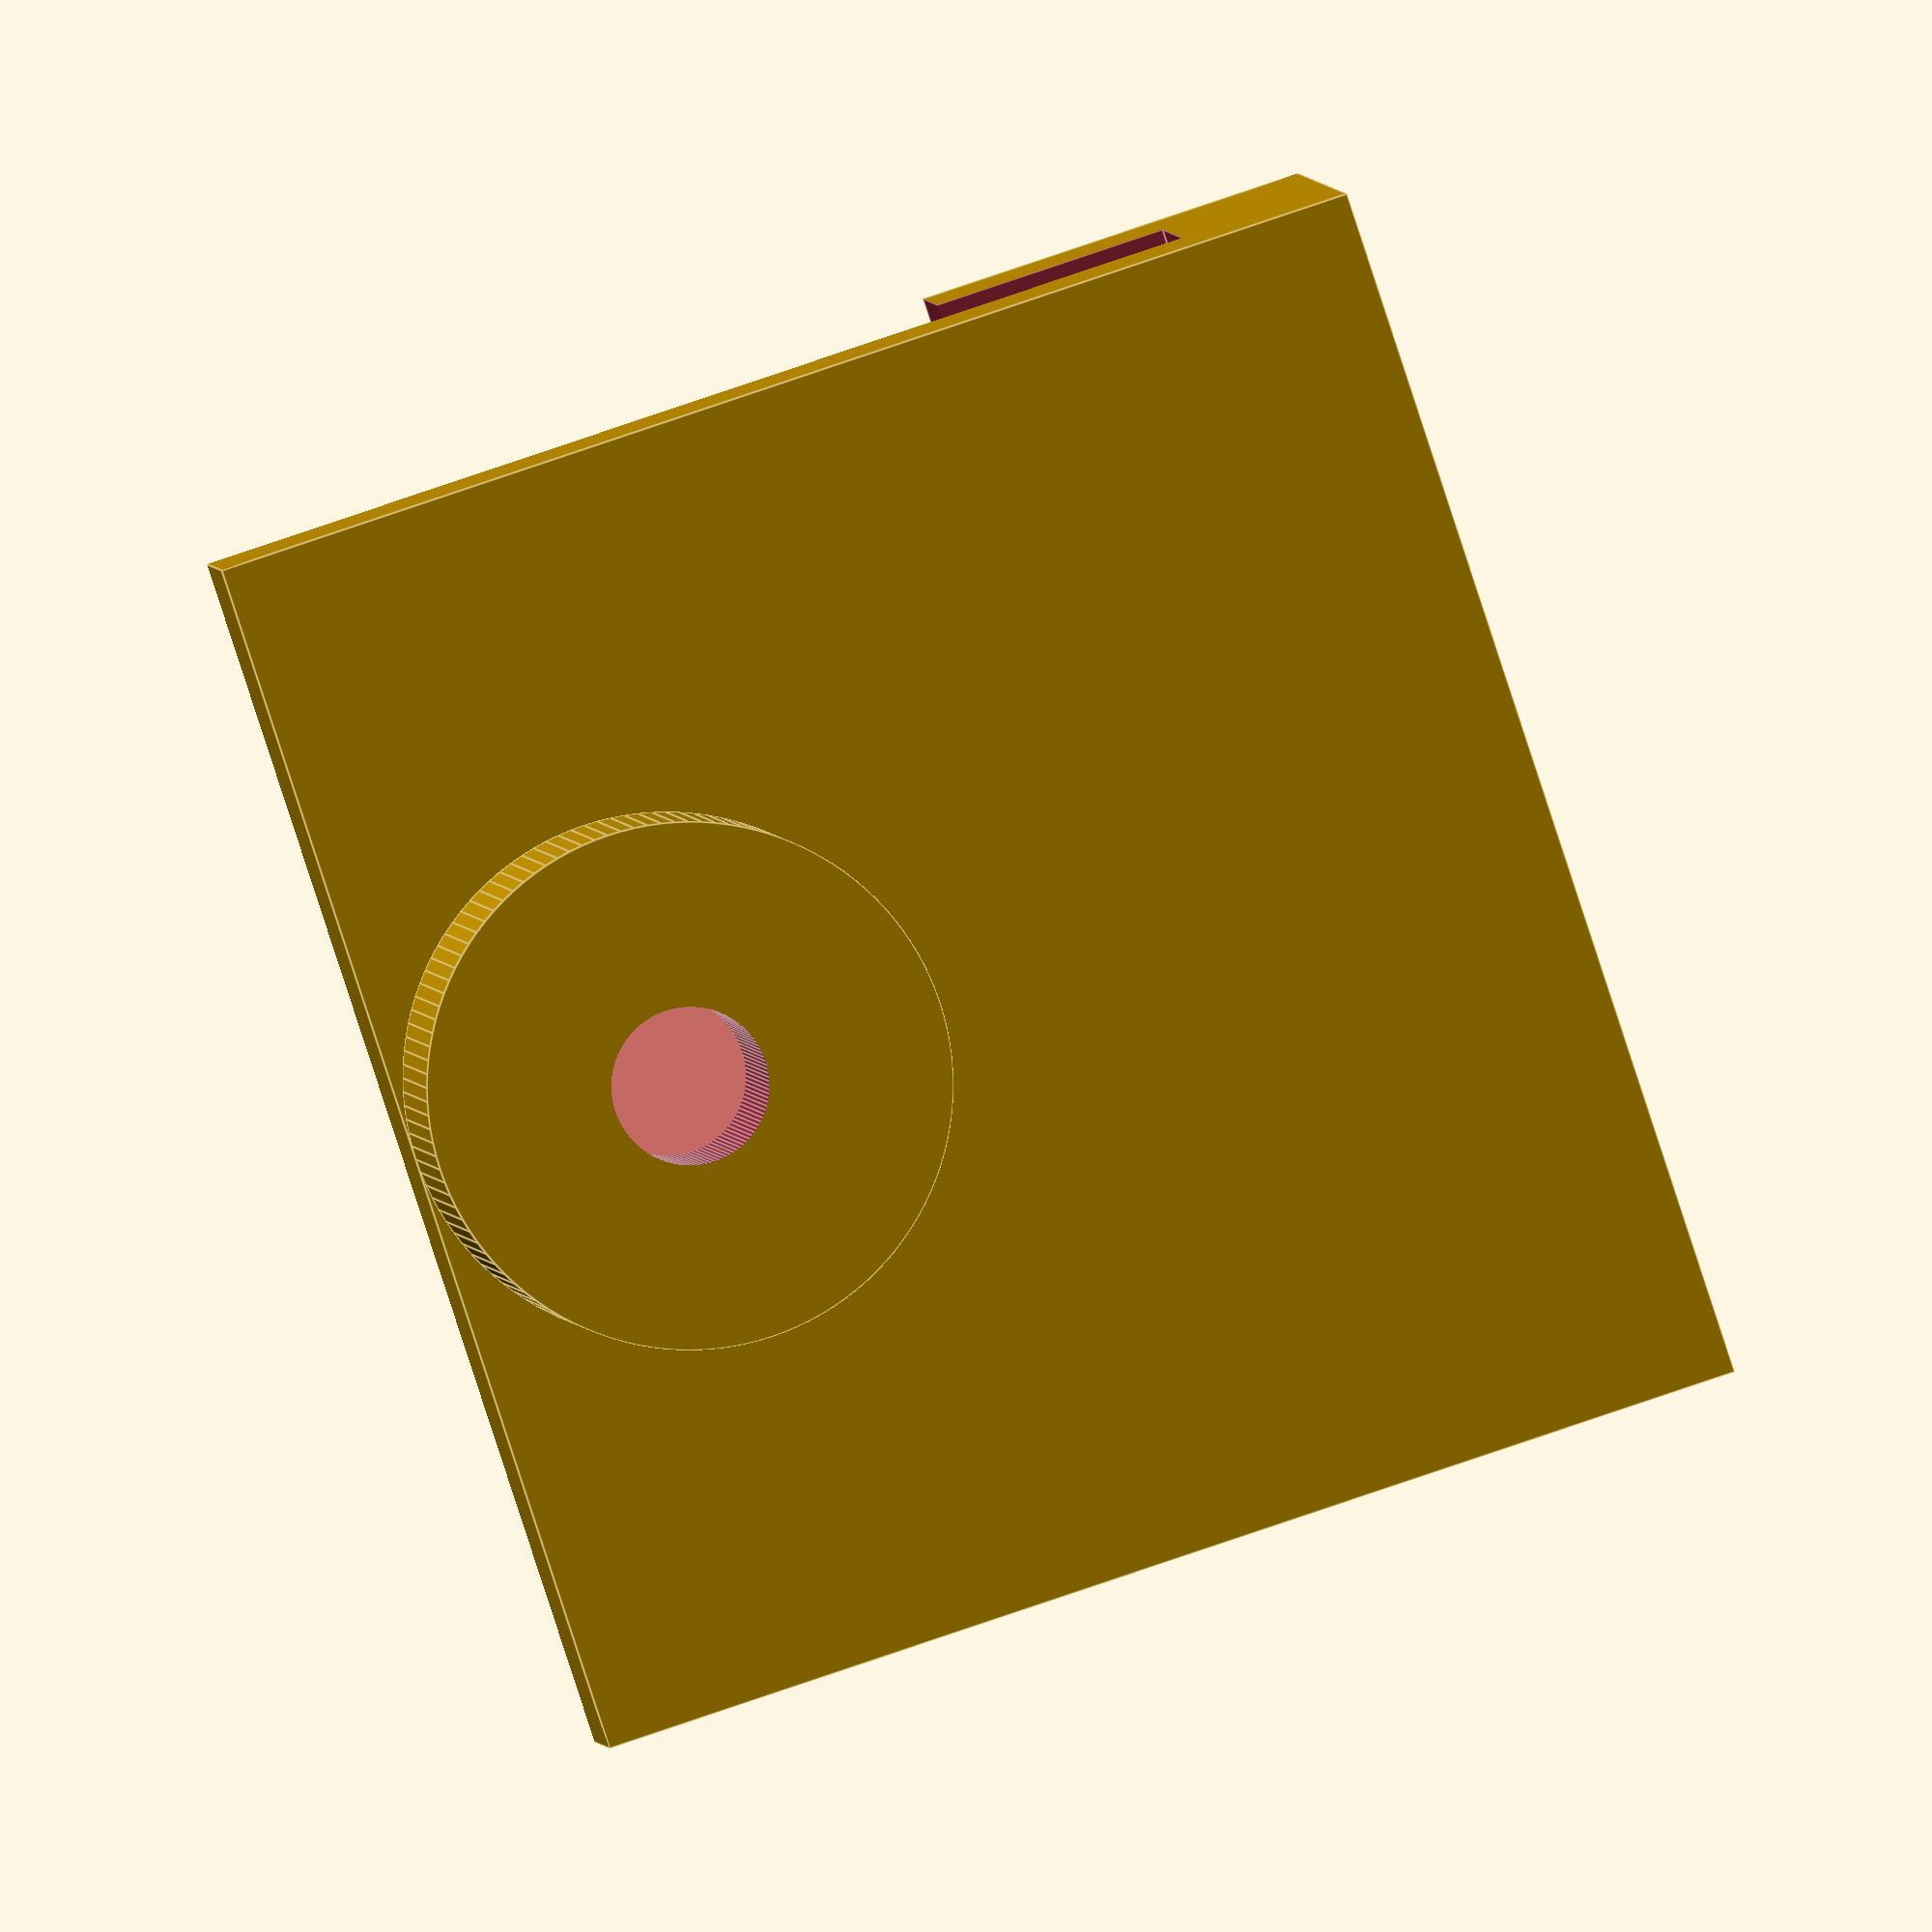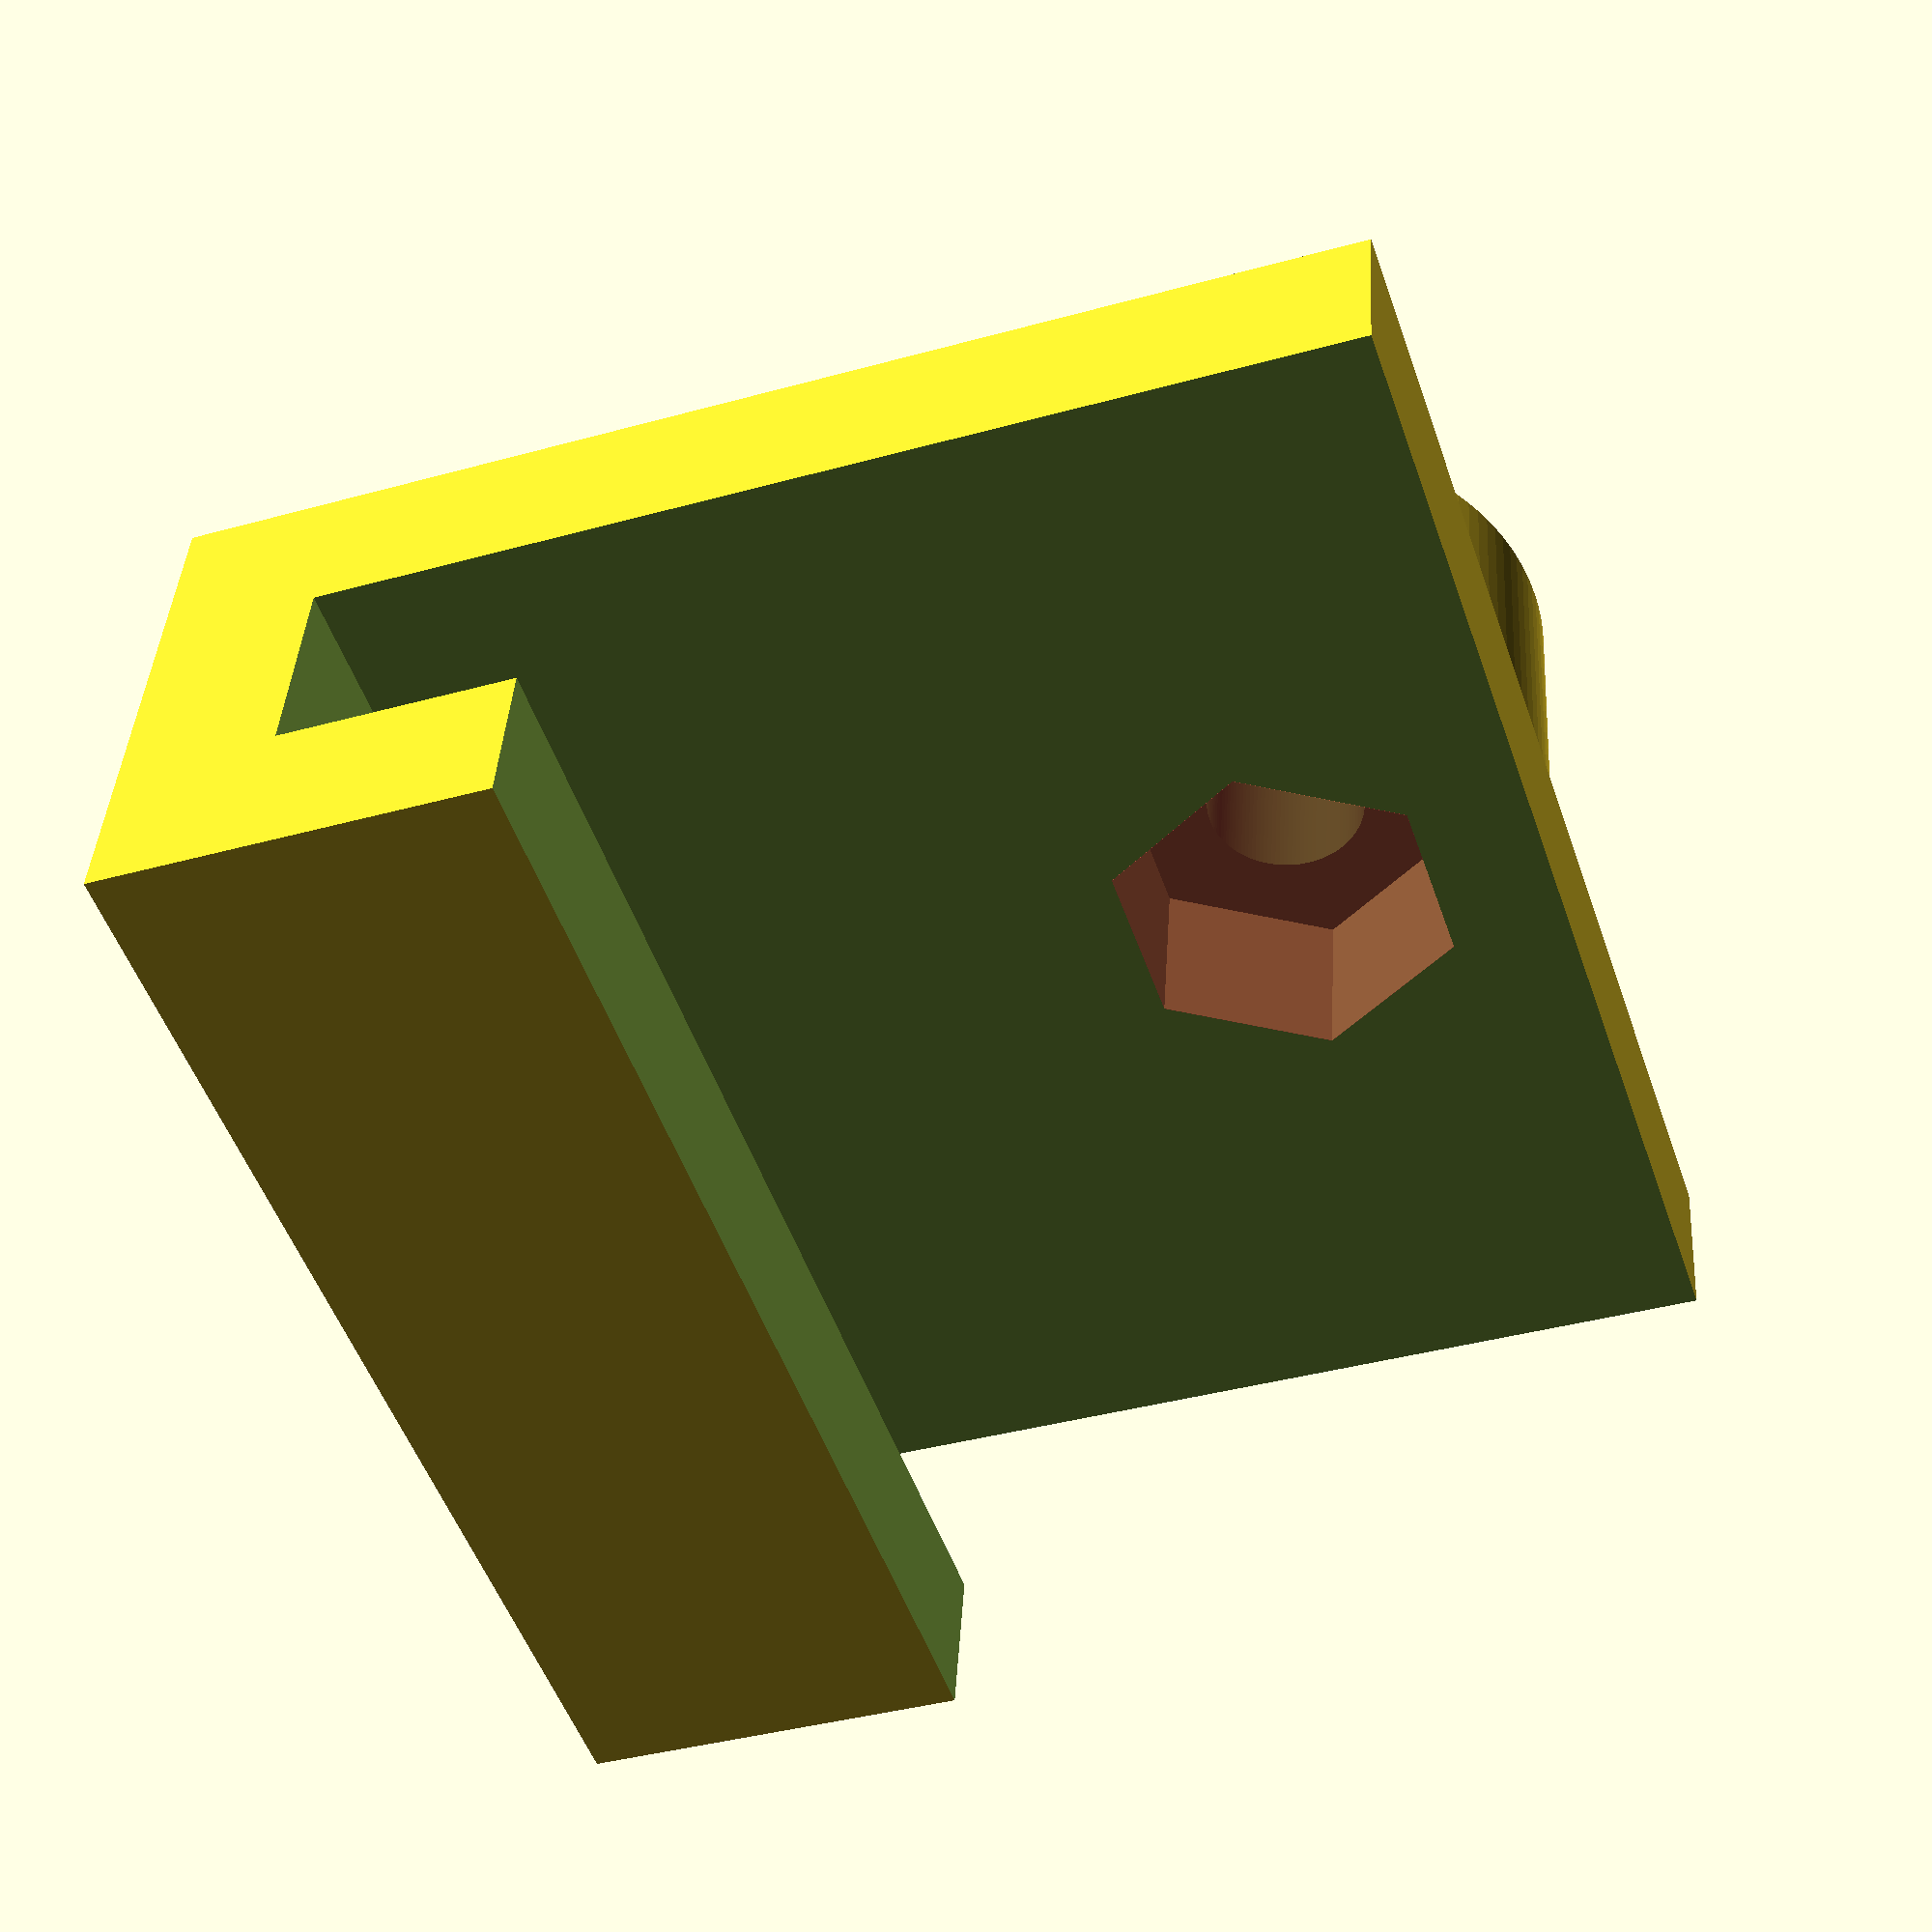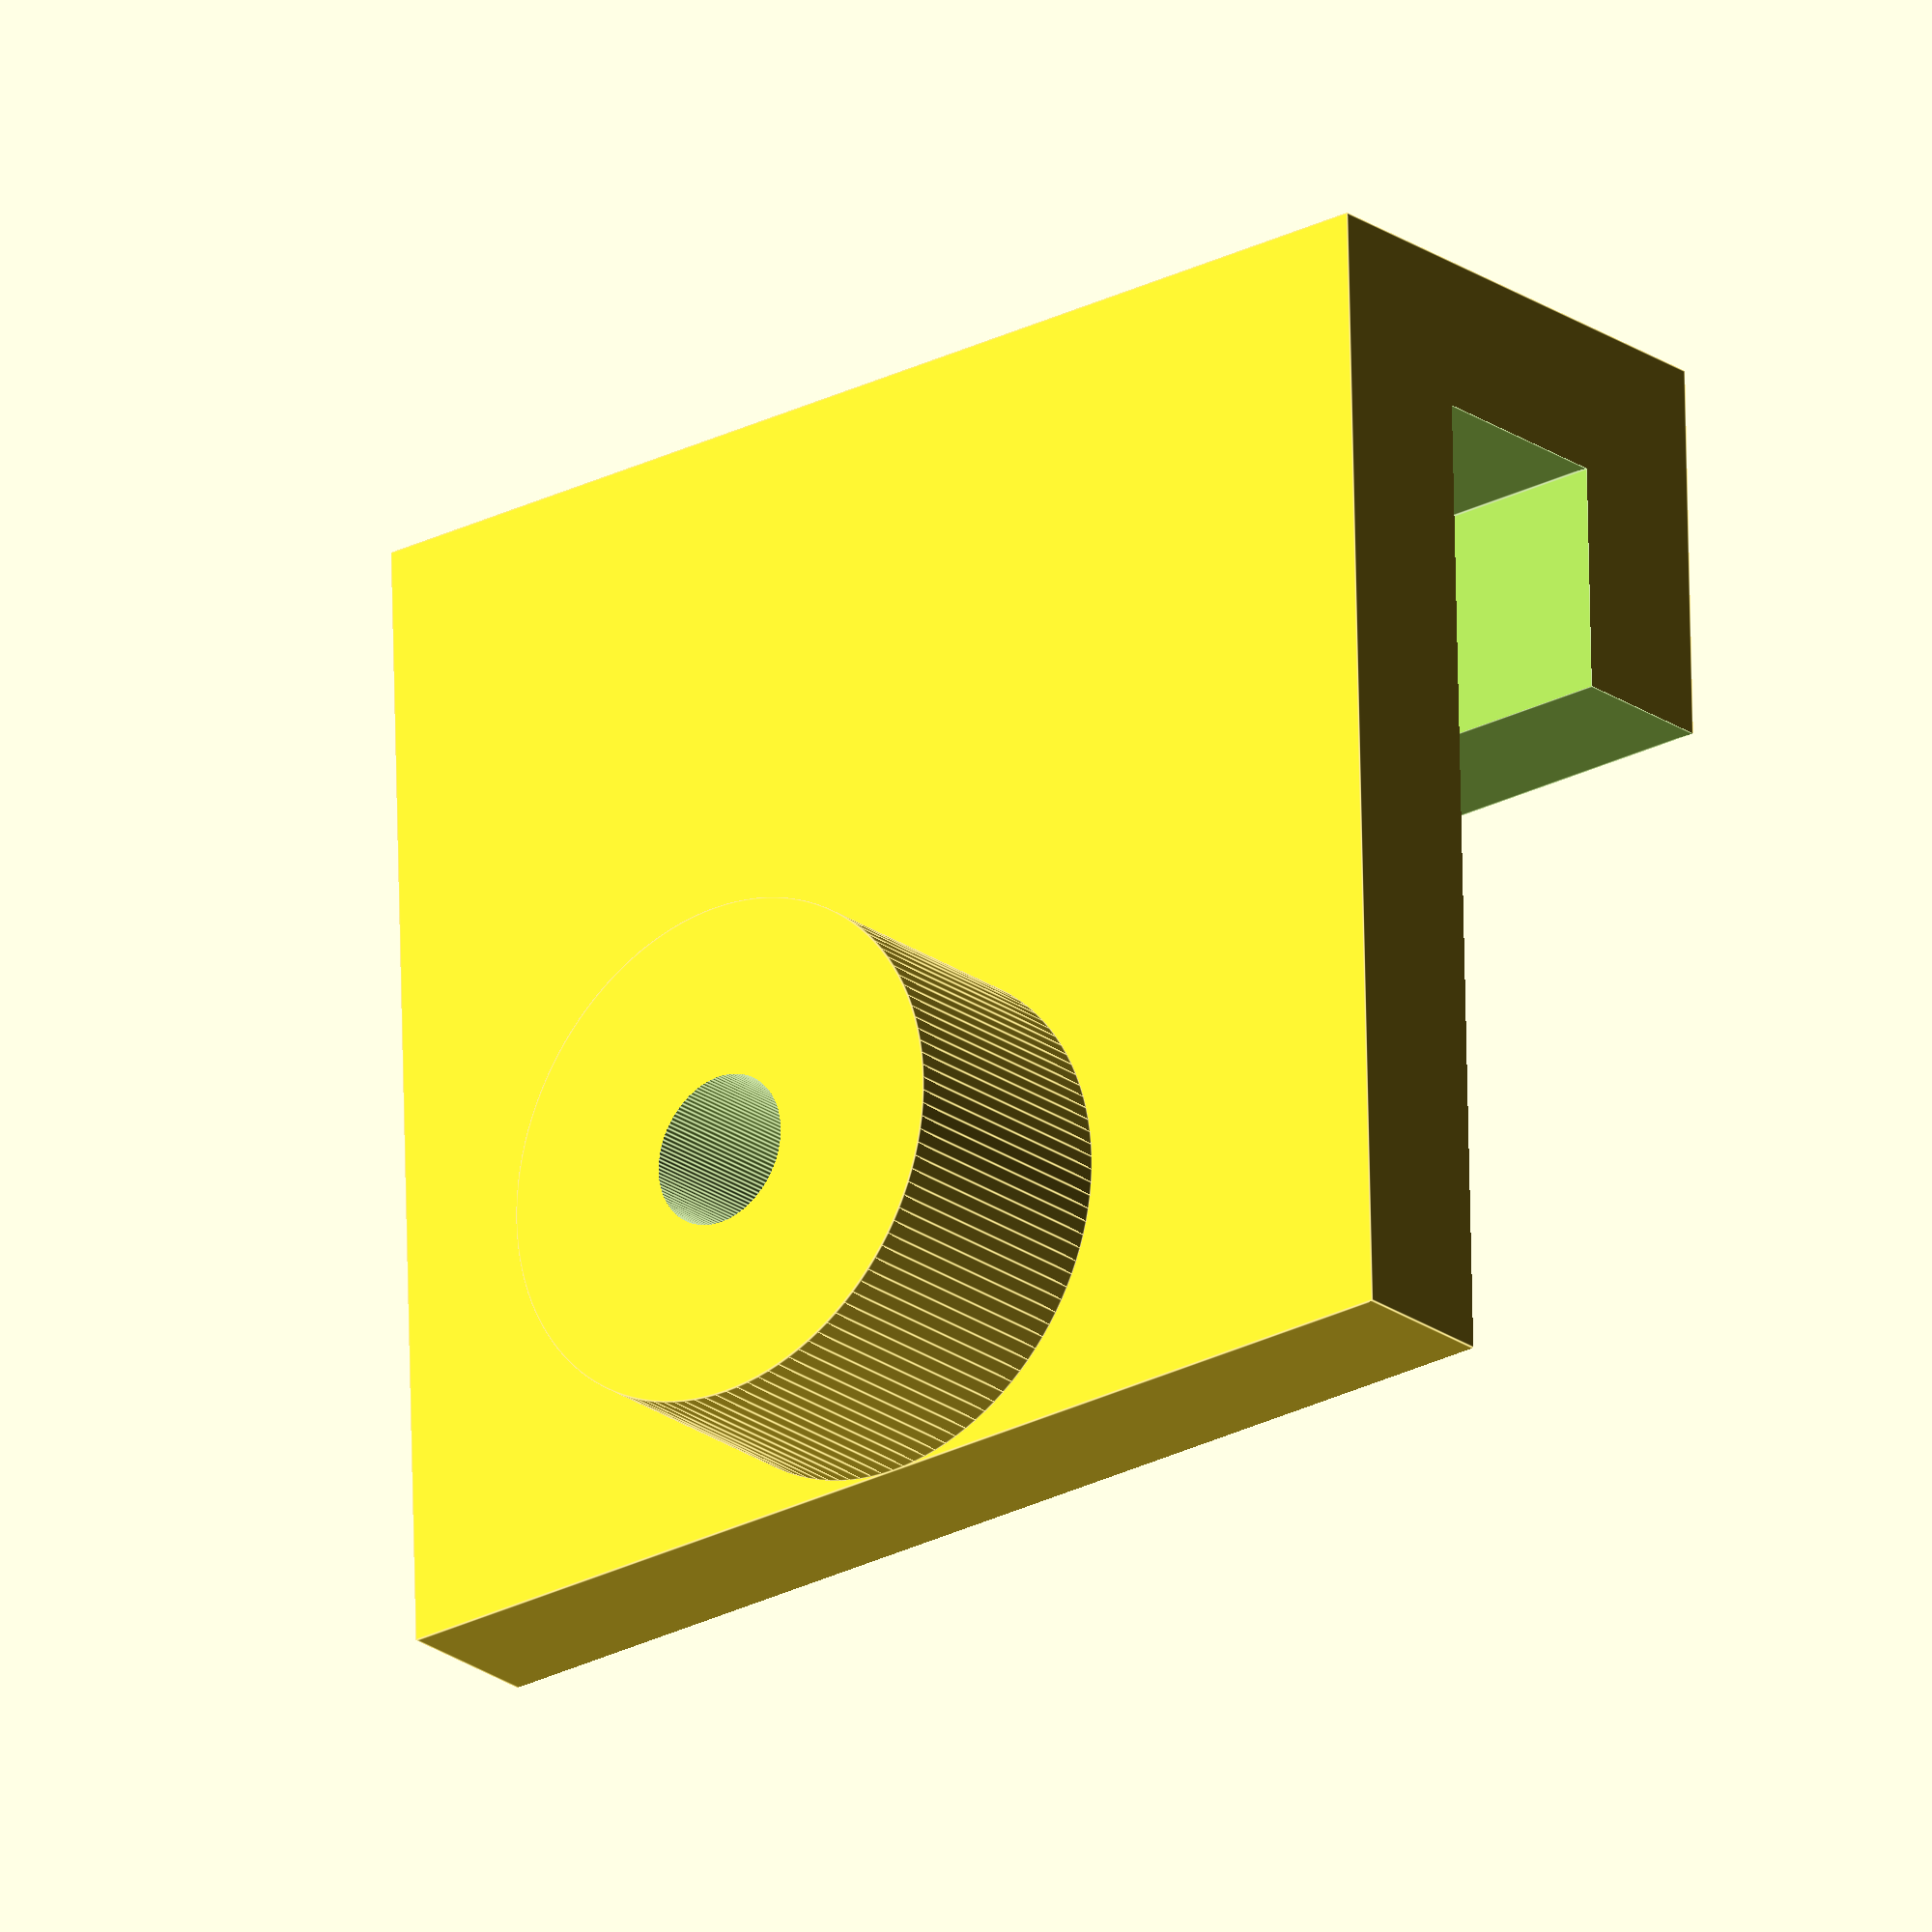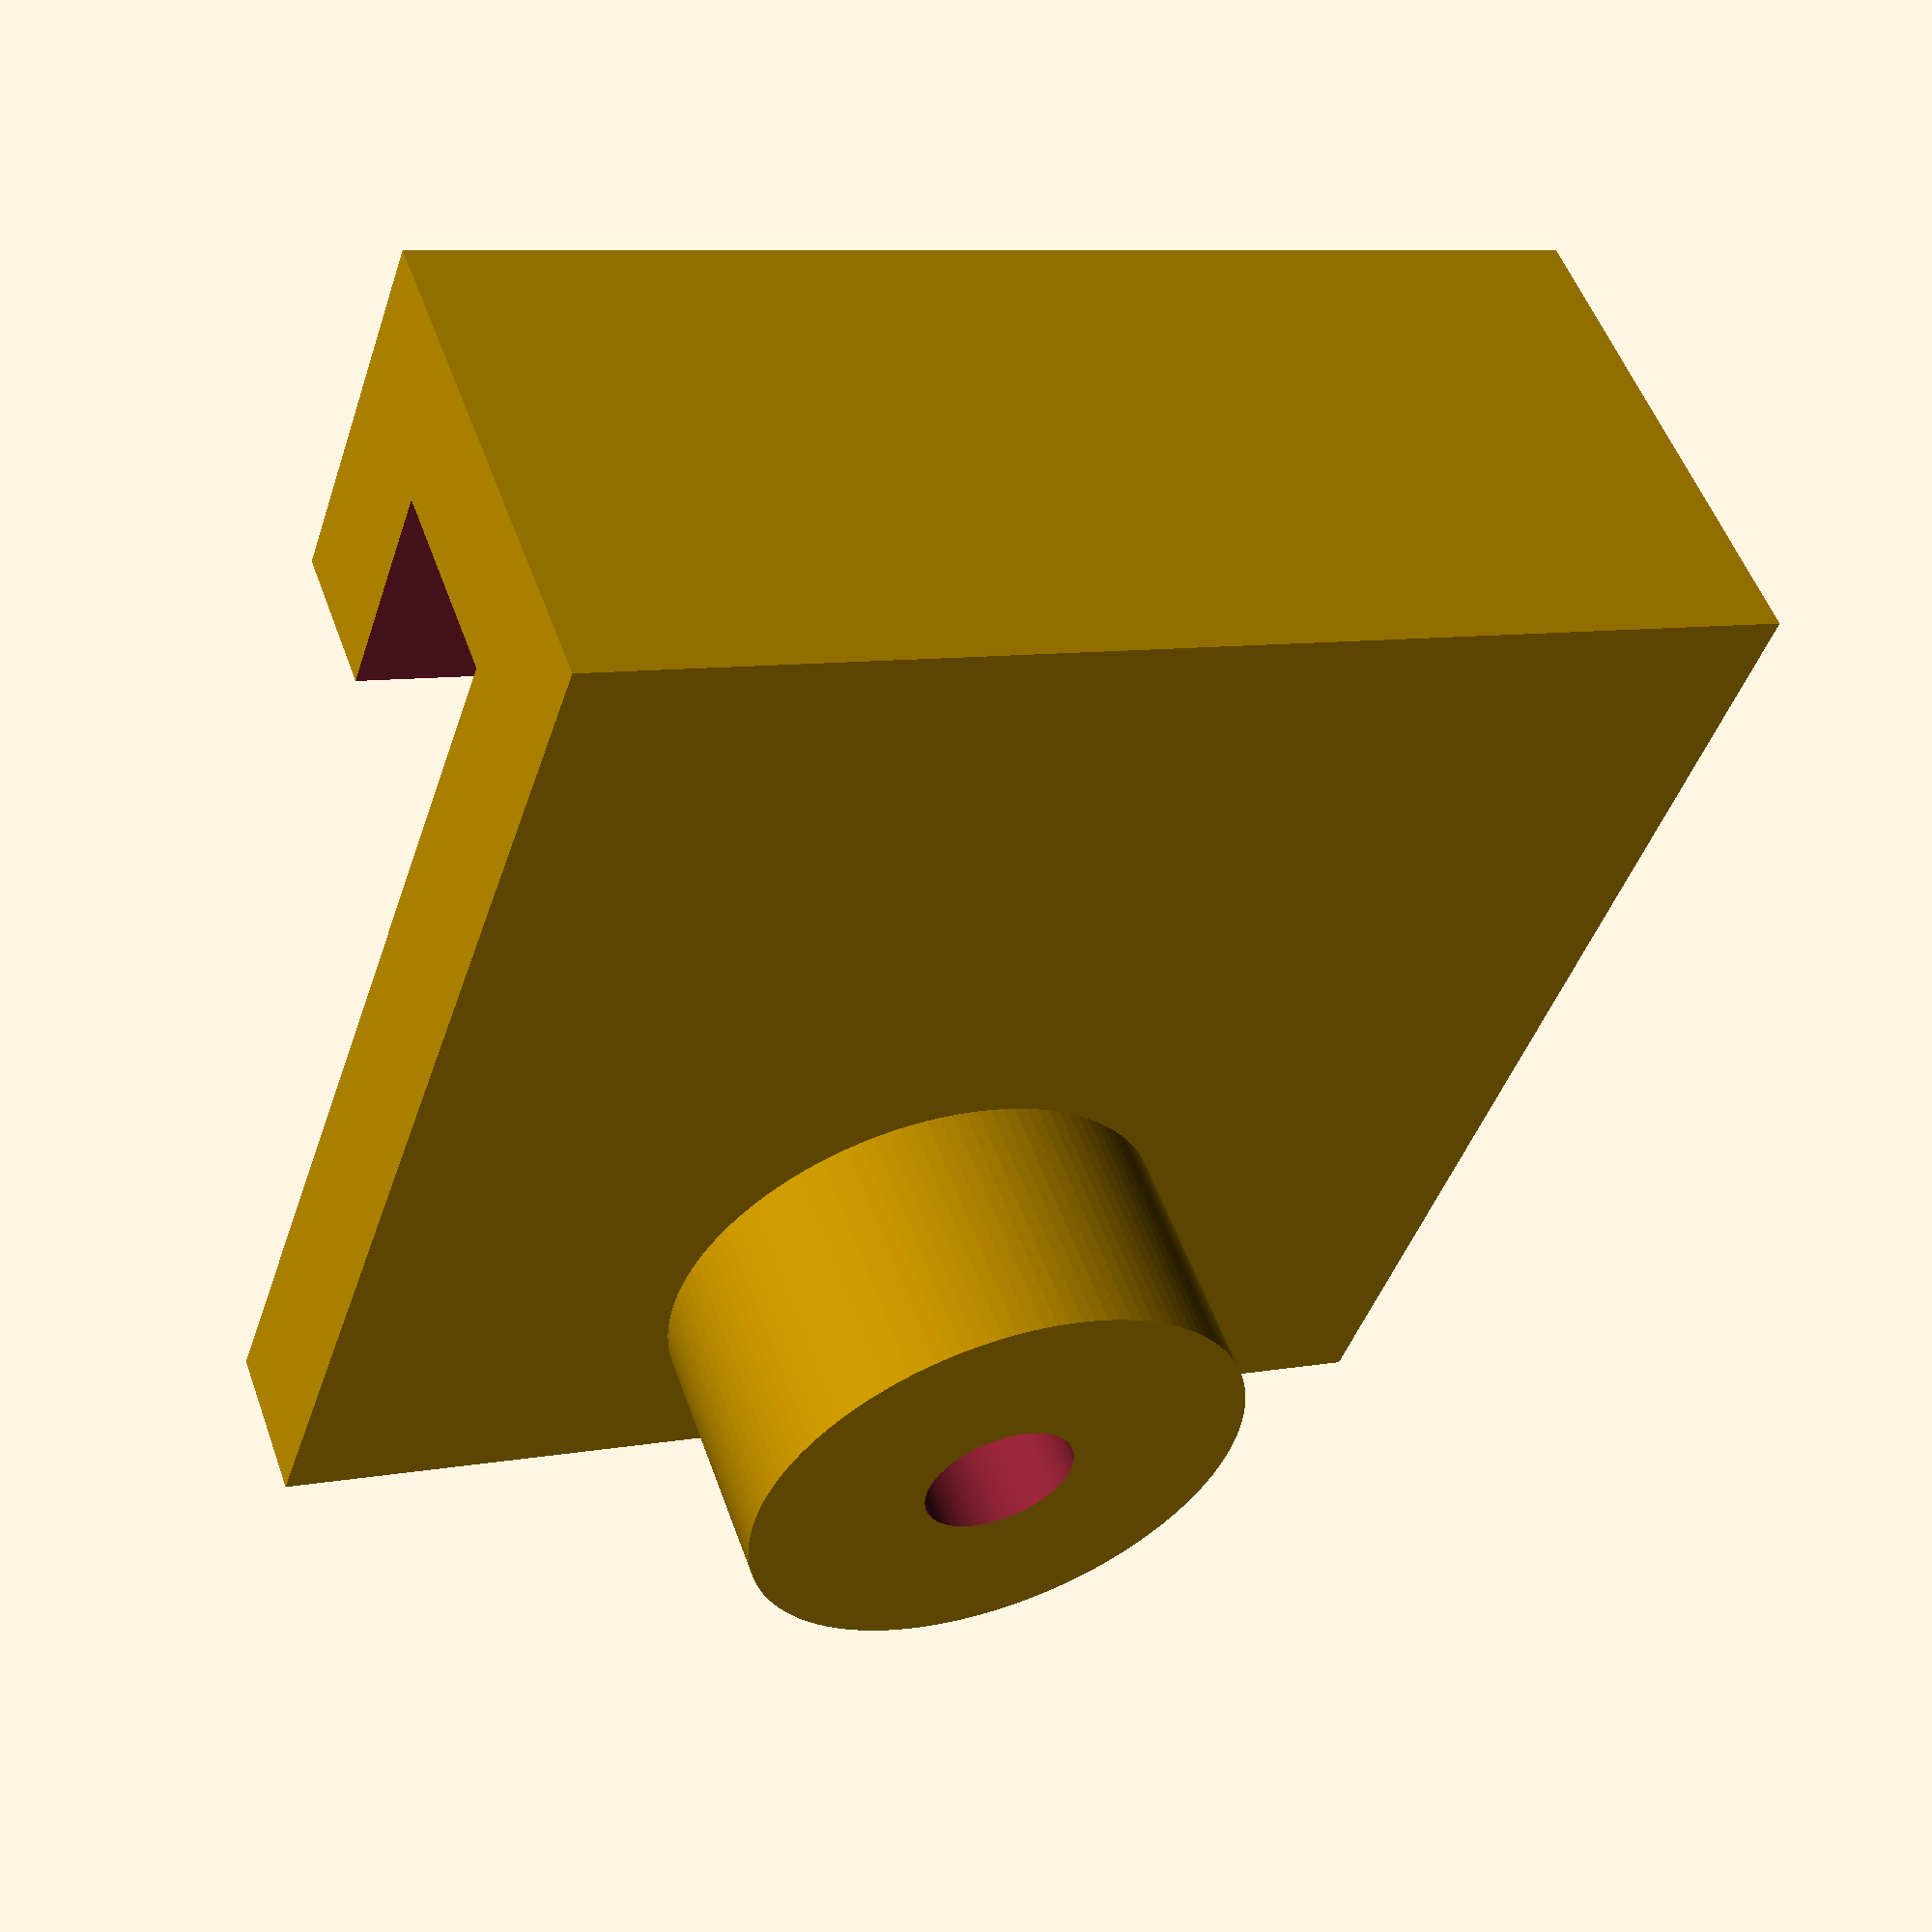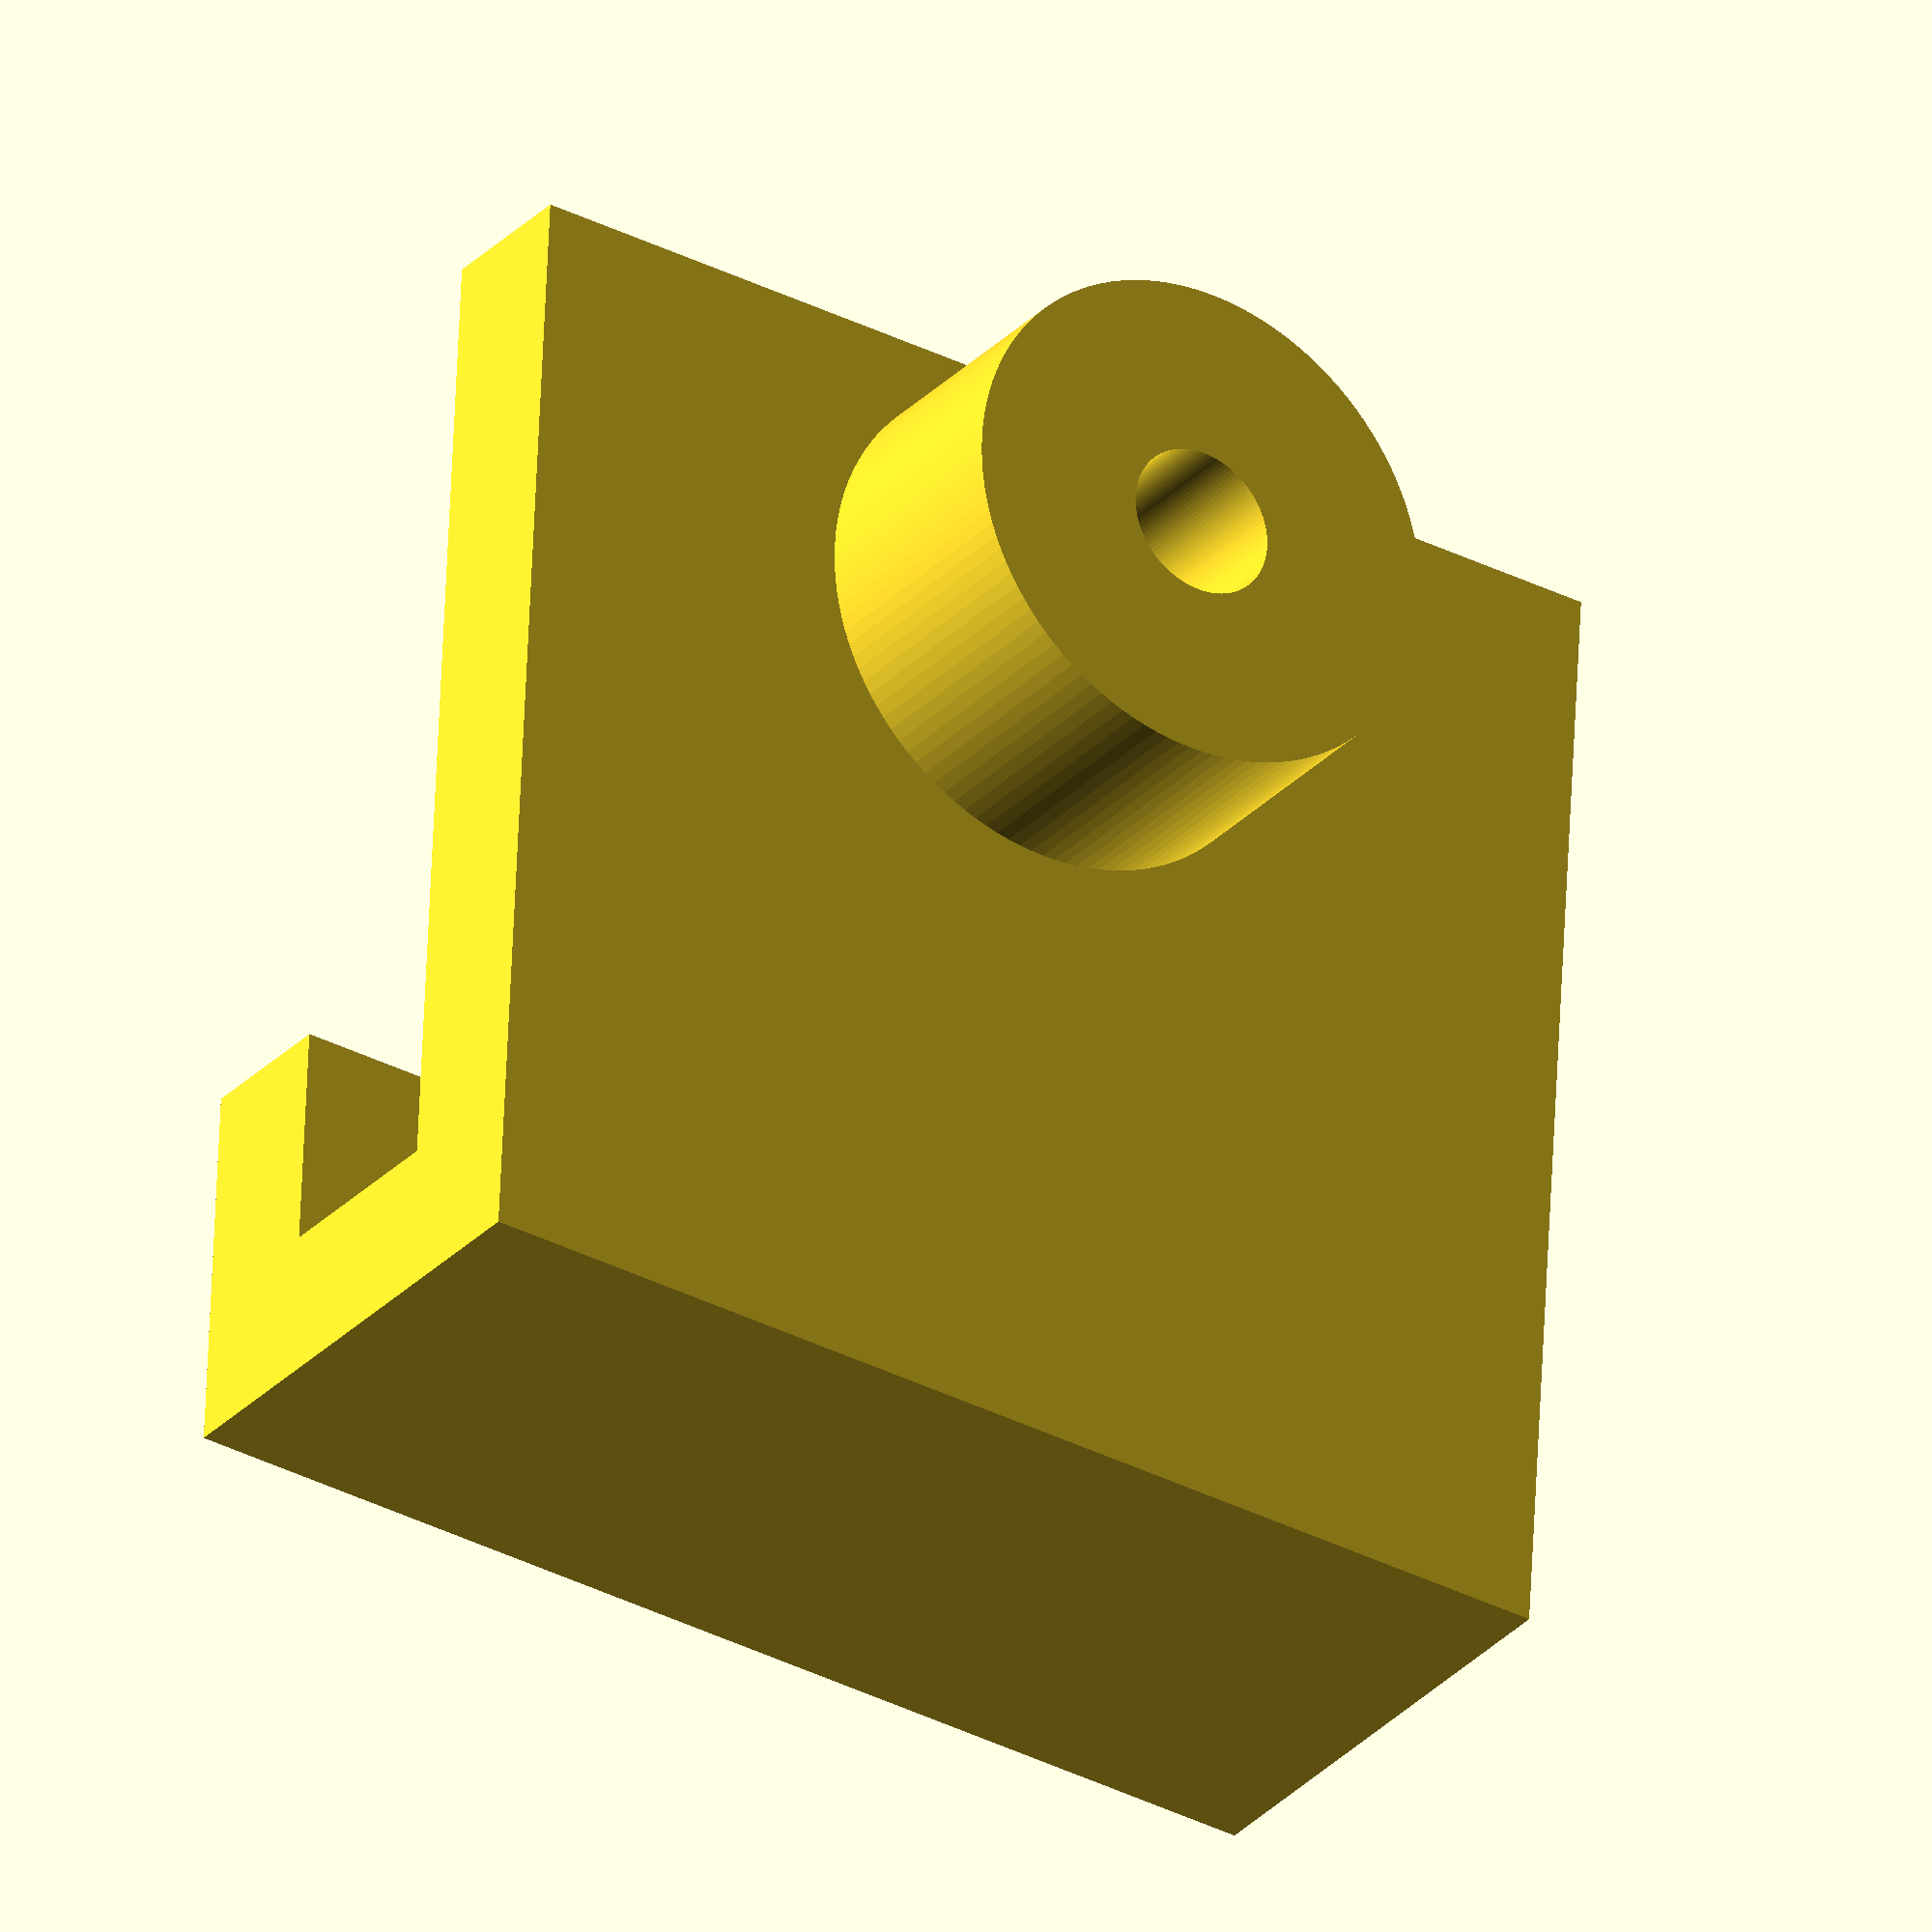
<openscad>


// The width of the hanger. Should fit the printer's slot width.
hanger_width = 47;  

// The height of the hanger tab. Should fit the printer's slot height.
inner_tab_height = 15;

// The width of the hanger slot. Should fit printer's wall thickness.
slot_thickness = 8;

// The external height of the hanger.
hanger_height = 45;

// The length of the rod. Should fit the spool inner width.
rod_length = 75;  

// The diameter of the rod.
rod_diameter = 25;

// The ehight of the top of the rod from the bottom of the hanger.
rod_height = 18;

// Raise the end of the rod by this angle. Use to compensate for 
// free play in the hanger slot.
rod_pitch_angle = 1.0;

// Thickness of the hanger's walls.
hanger_wall = 6;

// The height of the end stopper above the top of the rod.
stopper_margin = 6;

// The thickness of the stopper at the end of the rod.
stopper_thickness = 4;

/* [Hidden] */

// Faces per cylinder.
$fn=120;

hanger_thickness = slot_thickness + 2*hanger_wall;

stopper_diameter = rod_diameter+2*stopper_margin;

rod_radius = rod_diameter/2;

rod_center_z = -(rod_radius - rod_height);

// The size of the support at the corner between the rod and the hanger.
corner_size = 4;

// Adding to the internal tab a bump with diagonal edges for easier 
// alighment into the printer hole.
bump_size = 5;

// Small values to maintain manifold.
eps1 = 0.01;
eps2 = 2*eps1;


module bump() {
  translate([hanger_thickness-eps1, -hanger_width/2, hanger_height]) 
  rotate([0, 90, 0]) hull() {
    cube([inner_tab_height, hanger_width, eps1]);  
    translate([bump_size, bump_size, bump_size-eps1])
      cube([inner_tab_height - 2*bump_size, hanger_width-2*bump_size, eps1]);  
  }
}

module hanger() {
  translate([0, -hanger_width/2, 0]) 
  difference() {
    cube([hanger_thickness,  hanger_width, hanger_height]);
    
    translate([hanger_wall, -eps1, -eps1]) 
      cube([slot_thickness, hanger_width+eps2, hanger_height-hanger_wall+eps1]);
    
    translate([hanger_wall + slot_thickness - eps1, -eps1, -eps1]) 

      cube([hanger_wall+eps2, hanger_width+eps2, hanger_height-inner_tab_height+eps1]);
  }
}

//module rod() {
//  intersection() {
//    union() {
//      // Rod.
//      translate([0, 0, rod_center_z]) rotate([0, -90, 0]) 
//          cylinder(d= rod_diameter, h=   rod_length);
//      // Corner support.
//      translate([0, 0, rod_center_z]) rotate([0, -90, 0]) 
//          cylinder(d1=  rod_diameter+2*corner_size, d2=rod_diameter, h=corner_size); 
//    }
//    // Cut bottom.
//    translate([-rod_length-eps1, -rod_diameter, -eps1]) 
//        cube([rod_length+eps2, 2*rod_diameter, rod_height + corner_size+ eps1]);
//  }
//}

//module stopper() {
//  translate([-rod_length, 0, 0])  
//  intersection() {
//    translate([0, 0, rod_center_z]) rotate([0, -90, 0]) 
//      cylinder(d=stopper_diameter, stopper_thickness);  
//    
//     translate([-stopper_thickness-eps1, -rod_diameter/2, 0]) 
//       cube([stopper_thickness+eps2, rod_diameter, stopper_diameter]);
//  }
//}

//module main() {
//  hanger();
//  bump();
//  rotate([0, rod_pitch_angle, 0]) union() {
//    translate([eps1, 0, 0]) rod();
//    translate([eps2, 0, 0]) stopper();
//  }
//}

difference() {
  union() {
    translate([0, 0, -10]) hanger();
    translate([eps1, 0, 0]) rotate([0, -90, 0]) cylinder(d=20, h=10);
  }

  translate([10, 0, 0]) rotate([0, -90, 0]) cylinder(d=6, h=30);
  
   translate([6+eps1, 0, 0]) rotate([30, 0, 0]) rotate([0, -90, 0]) #cylinder(d=13, h=6.5, $fn=6);
}

//main();

// Transformation to printing orientation. This keeps the 3D fibers 
// along the rod and the hanger for max strength. Make sure to 
// enable support material.
//translate([0, 0, hanger_width/2]) rotate([-90, 0, 0]) main();


</openscad>
<views>
elev=103.5 azim=253.4 roll=289.0 proj=o view=edges
elev=38.9 azim=79.0 roll=109.2 proj=p view=wireframe
elev=293.9 azim=129.7 roll=178.8 proj=o view=edges
elev=223.0 azim=69.4 roll=197.5 proj=p view=solid
elev=301.2 azim=123.9 roll=2.5 proj=o view=solid
</views>
